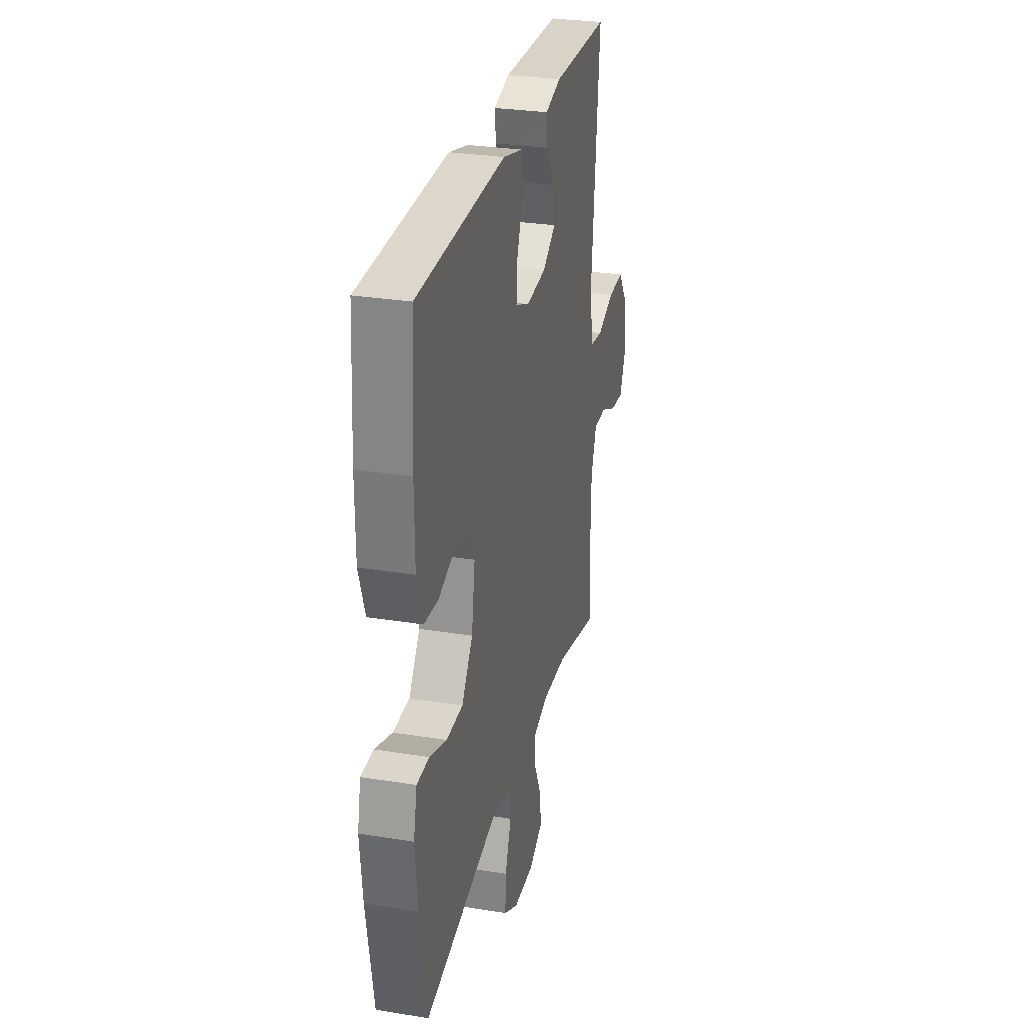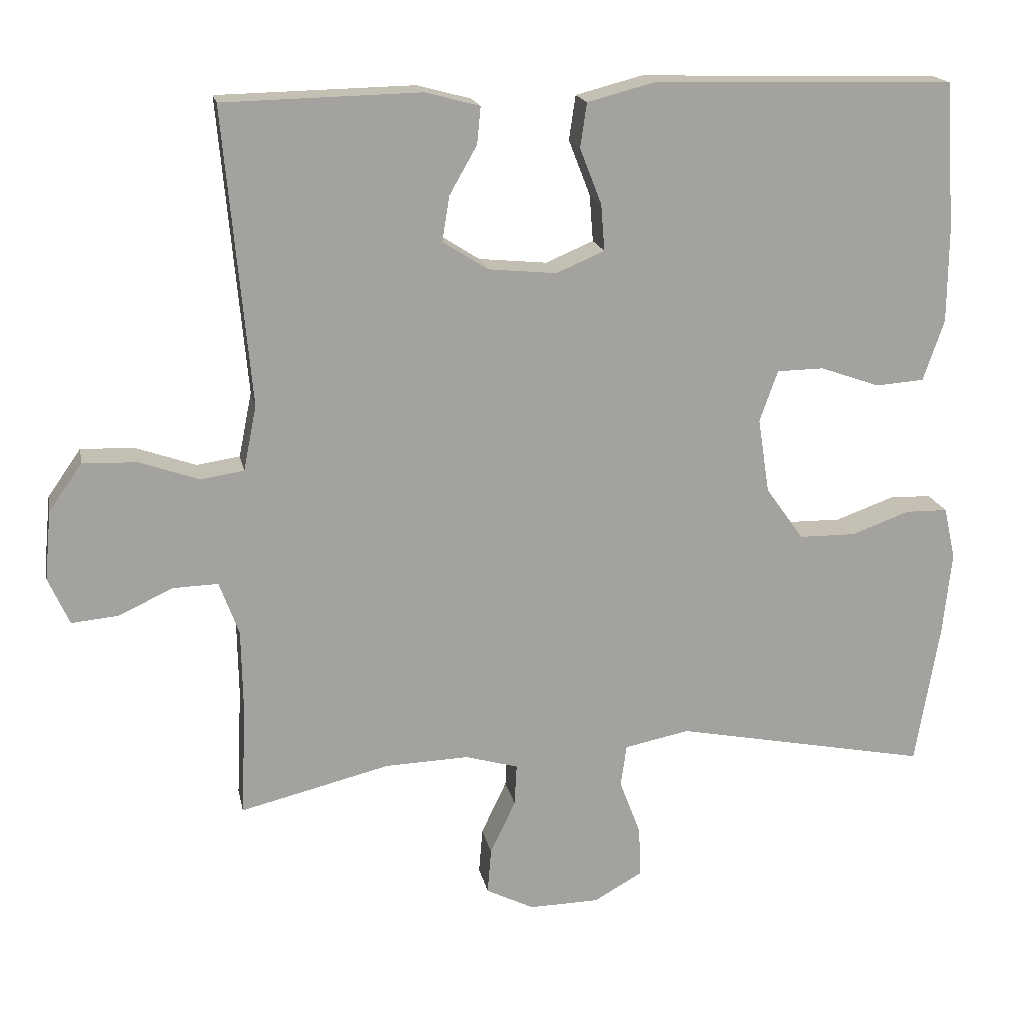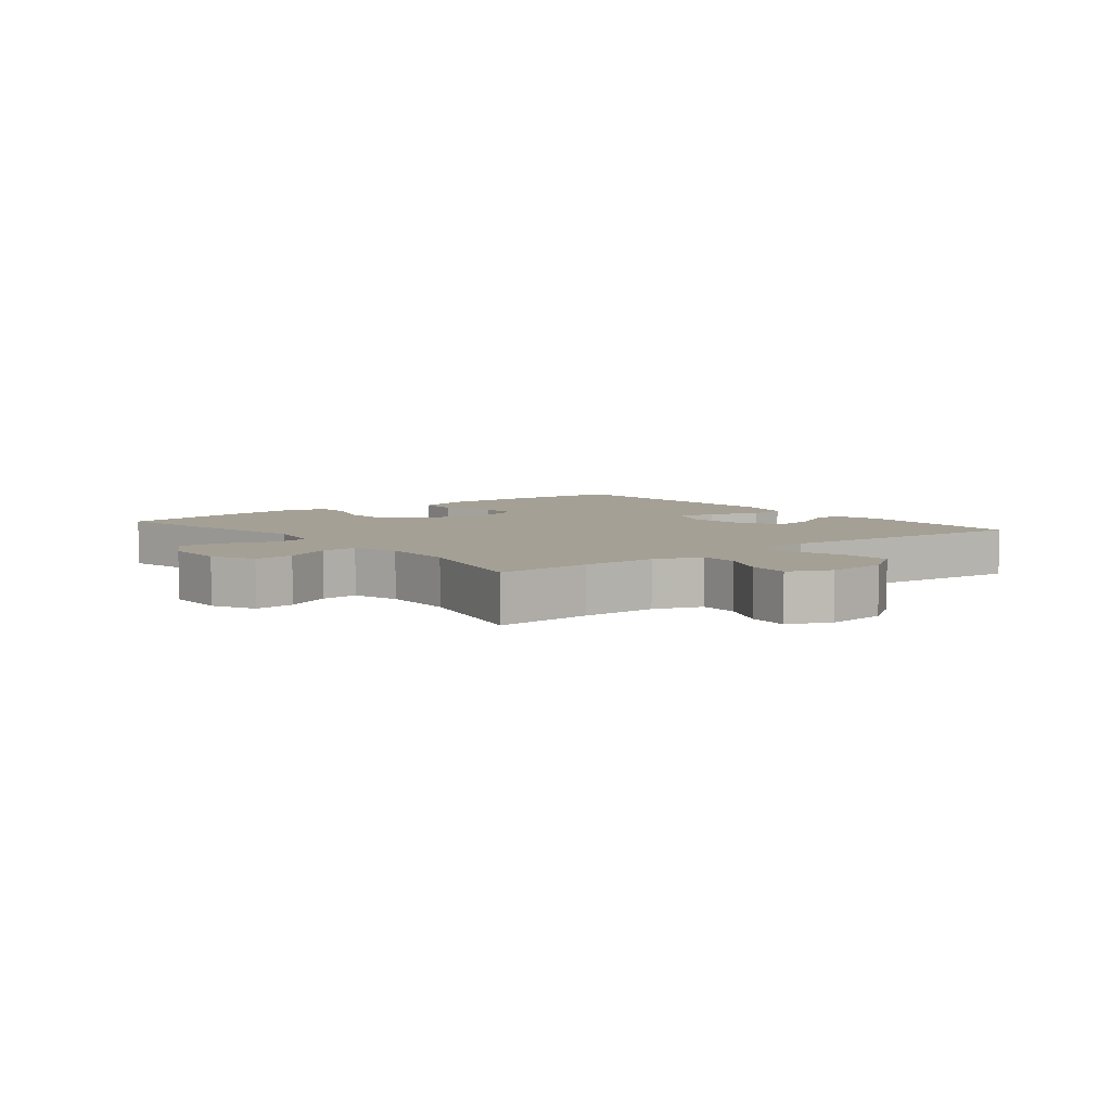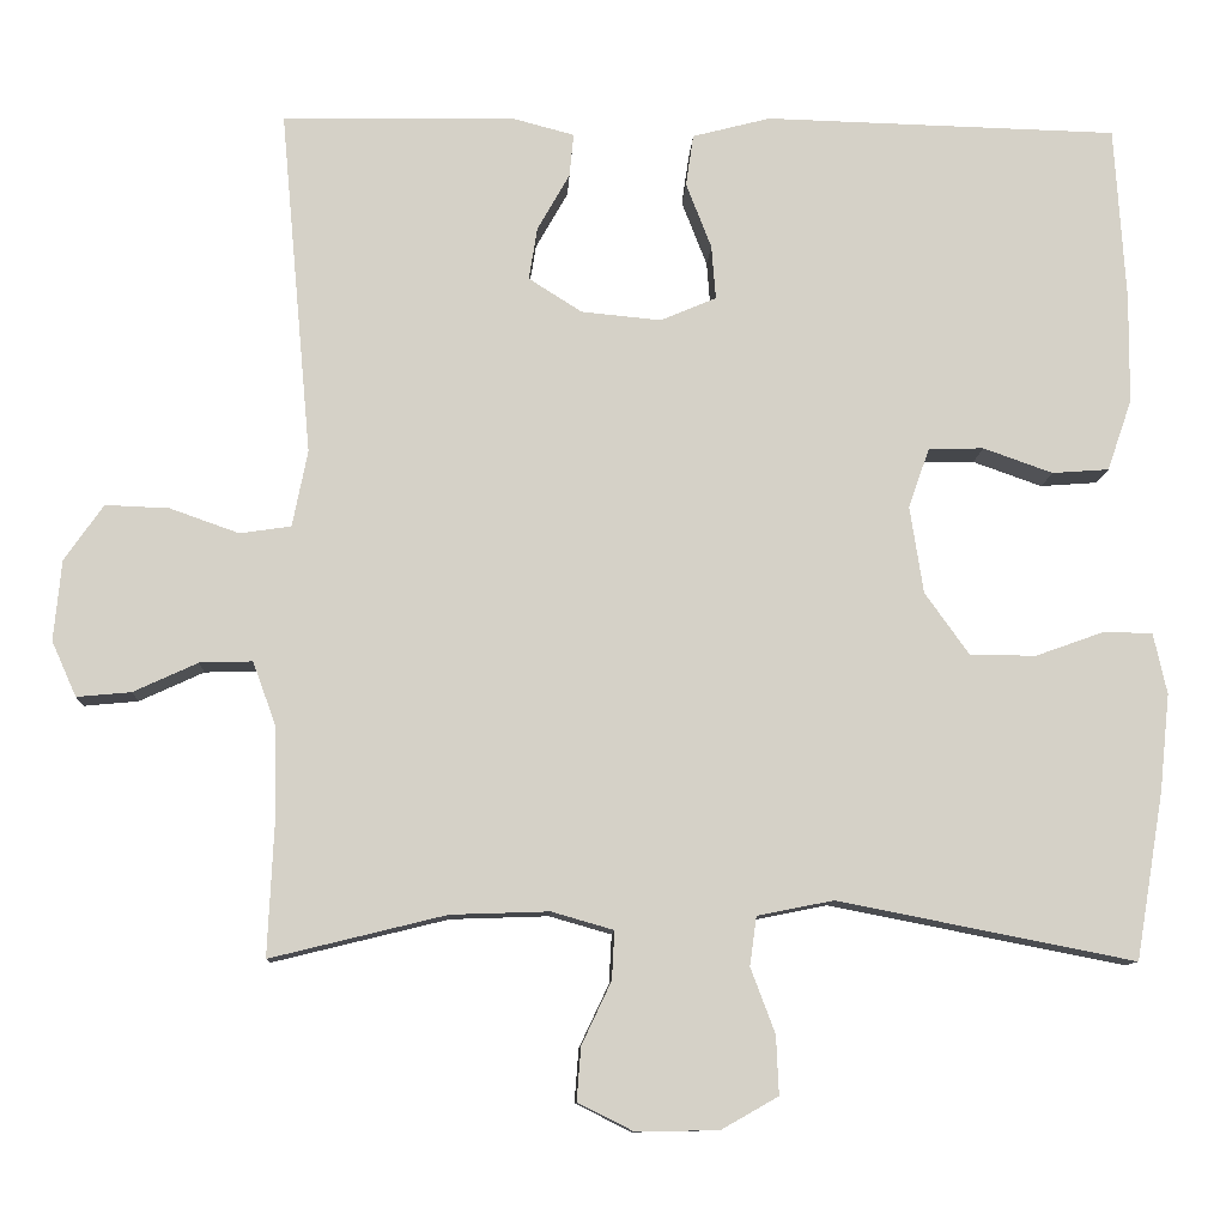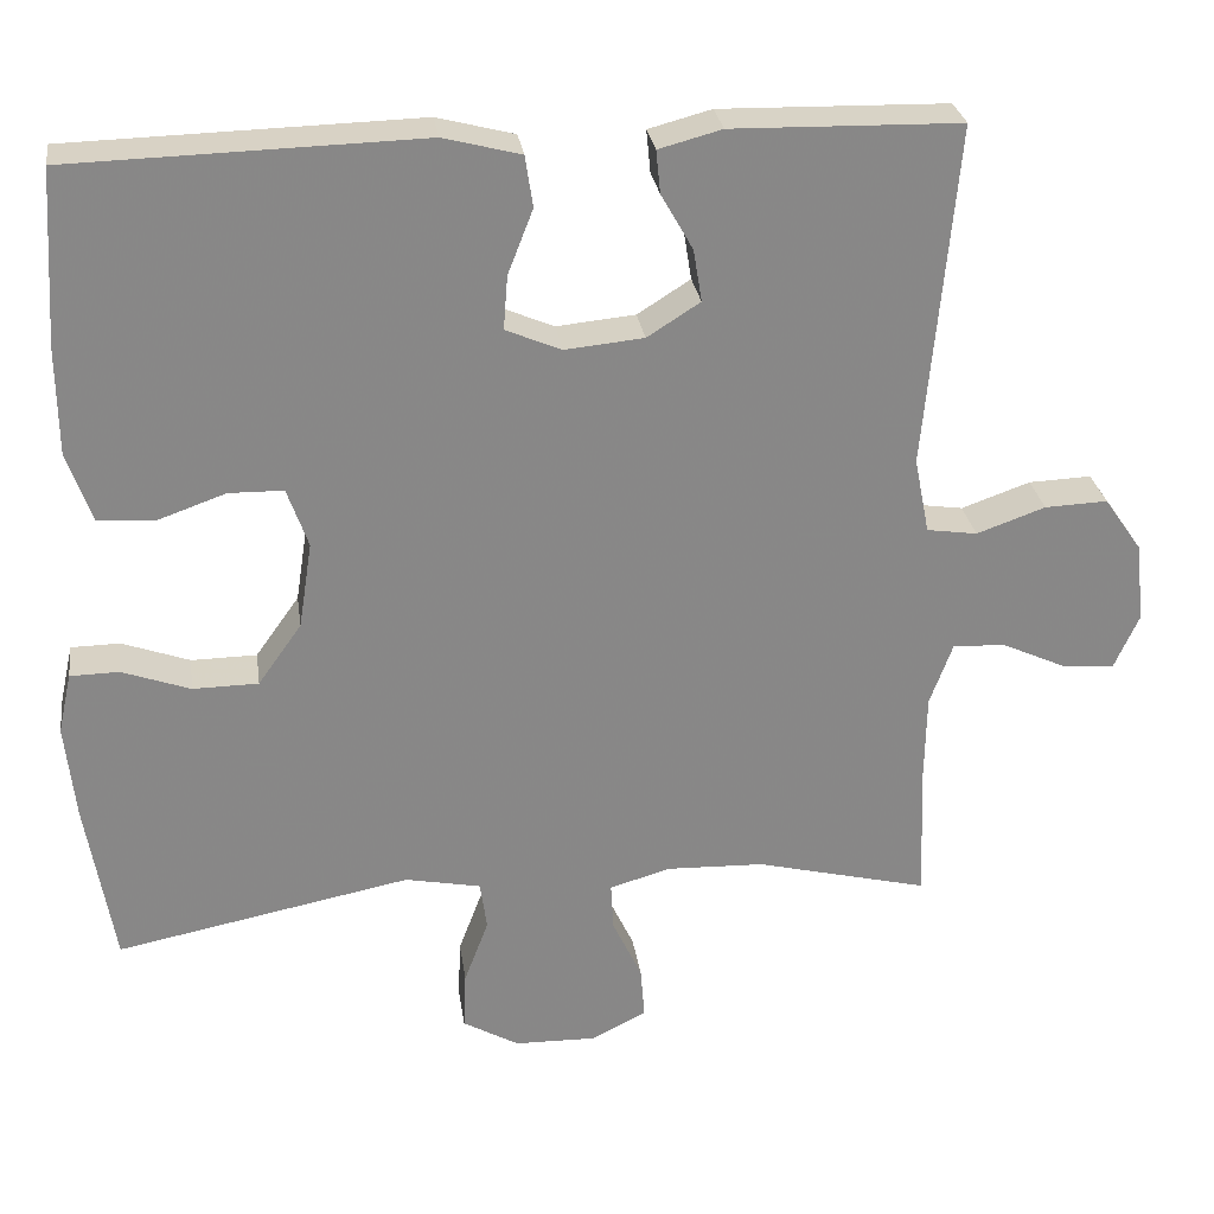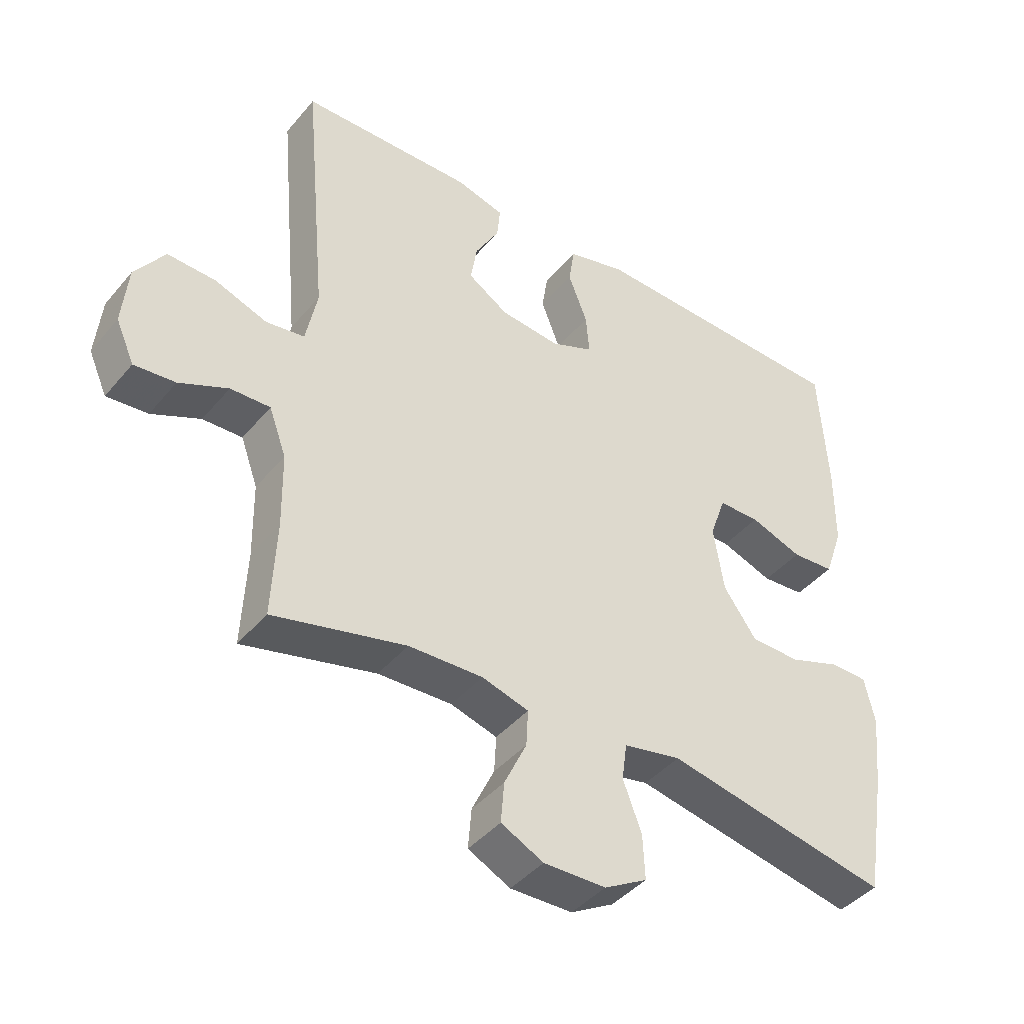
<metadata>
{"format":"obj","ext":"obj","renderer":"f3d","projection":"perspective","resolution":1024,"background":"white","views":[{"elev":29.1,"azim":103.5,"up":"+Z"},{"elev":17.7,"azim":-11.1,"up":"+Z"},{"elev":5.8,"azim":-128.6,"up":"+Y"},{"elev":-10.4,"azim":-2.8,"up":"+Z"},{"elev":27.8,"azim":171.9,"up":"+Z"},{"elev":-42.4,"azim":-36.4,"up":"+Z"}]}
</metadata>
<code>
v 0.5 0.07 -0.5
v 0.149 0.07 -0.431
v 0.059 0.07 -0.449
v 0.051 0.07 -0.507
v 0.08 0.07 -0.584
v 0.083 0.07 -0.653
v 0.016 0.07 -0.691
v -0.081 0.07 -0.693
v -0.147 0.07 -0.66
v -0.142 0.07 -0.597
v -0.107 0.07 -0.523
v -0.104 0.07 -0.466
v -0.177 0.07 -0.445
v -0.293 0.07 -0.449
v -0.5 0.07 -0.5
v -0.493 0.07 -0.349
v -0.495 0.07 -0.232
v -0.522 0.07 -0.158
v -0.584 0.07 -0.16
v -0.66 0.07 -0.195
v -0.724 0.07 -0.201
v -0.753 0.07 -0.136
v -0.744 0.07 -0.041
v -0.698 0.07 0.025
v -0.623 0.07 0.022
v -0.541 0.07 -0.007
v -0.481 0.07 0.002
v -0.463 0.07 0.092
v -0.5 0.07 0.5
v -0.228 0.07 0.506
v -0.153 0.07 0.486
v -0.158 0.07 0.435
v -0.196 0.07 0.368
v -0.206 0.07 0.306
v -0.143 0.07 0.266
v -0.049 0.07 0.257
v 0.017 0.07 0.285
v 0.012 0.07 0.349
v -0.018 0.07 0.426
v -0.009 0.07 0.487
v 0.083 0.07 0.511
v 0.5 0.07 0.5
v 0.513 0.07 0.293
v 0.512 0.07 0.165
v 0.483 0.07 0.081
v 0.416 0.07 0.076
v 0.334 0.07 0.105
v 0.269 0.07 0.104
v 0.244 0.07 0.033
v 0.26 0.07 -0.07
v 0.312 0.07 -0.143
v 0.39 0.07 -0.144
v 0.471 0.07 -0.115
v 0.529 0.07 -0.116
v 0.545 0.07 -0.188
v 0.533 0.07 -0.303
v 0.5 0 -0.5
v 0.149 0 -0.431
v 0.059 0 -0.449
v 0.051 0 -0.507
v 0.08 0 -0.584
v 0.083 0 -0.653
v 0.016 0 -0.691
v -0.081 0 -0.693
v -0.147 0 -0.66
v -0.142 0 -0.597
v -0.107 0 -0.523
v -0.104 0 -0.466
v -0.177 0 -0.445
v -0.293 0 -0.449
v -0.5 0 -0.5
v -0.493 0 -0.349
v -0.495 0 -0.232
v -0.522 0 -0.158
v -0.584 0 -0.16
v -0.66 0 -0.195
v -0.724 0 -0.201
v -0.753 0 -0.136
v -0.744 0 -0.041
v -0.698 0 0.025
v -0.623 0 0.022
v -0.541 0 -0.007
v -0.481 0 0.002
v -0.463 0 0.092
v -0.5 0 0.5
v -0.228 0 0.506
v -0.153 0 0.486
v -0.158 0 0.435
v -0.196 0 0.368
v -0.206 0 0.306
v -0.143 0 0.266
v -0.049 0 0.257
v 0.017 0 0.285
v 0.012 0 0.349
v -0.018 0 0.426
v -0.009 0 0.487
v 0.083 0 0.511
v 0.5 0 0.5
v 0.513 0 0.293
v 0.512 0 0.165
v 0.483 0 0.081
v 0.416 0 0.076
v 0.334 0 0.105
v 0.269 0 0.104
v 0.244 0 0.033
v 0.26 0 -0.07
v 0.312 0 -0.143
v 0.39 0 -0.144
v 0.471 0 -0.115
v 0.529 0 -0.116
v 0.545 0 -0.188
v 0.533 0 -0.303
f 56 1 2
f 55 56 2
f 54 55 2
f 53 54 2
f 52 53 2
f 51 52 2 3
f 50 51 3
f 49 50 3
f 48 49 3
f 45 46 47
f 44 45 47
f 43 44 47
f 42 43 47
f 41 42 47
f 40 41 47
f 39 40 47
f 38 39 47
f 37 38 47 48
f 36 37 48 3
f 31 32 33
f 30 31 33
f 29 30 33
f 28 29 33
f 27 28 33 34
f 24 25 26
f 23 24 26
f 22 23 26
f 21 22 26
f 20 21 26
f 19 20 26
f 18 19 26 27
f 27 34 35
f 18 27 35
f 17 18 35
f 14 15 16
f 17 35 36
f 16 17 36
f 14 16 36
f 13 14 36
f 9 10 11
f 8 9 11
f 7 8 11
f 6 7 11
f 5 6 11
f 4 5 11
f 36 3 4
f 13 36 4
f 12 13 4
f 4 11 12
f 58 57 112
f 58 112 111
f 58 111 110
f 58 110 109
f 58 109 108
f 59 58 108 107
f 59 107 106
f 59 106 105
f 59 105 104
f 103 102 101
f 103 101 100
f 103 100 99
f 103 99 98
f 103 98 97
f 103 97 96
f 103 96 95
f 103 95 94
f 104 103 94 93
f 59 104 93 92
f 89 88 87
f 89 87 86
f 89 86 85
f 89 85 84
f 90 89 84 83
f 82 81 80
f 82 80 79
f 82 79 78
f 82 78 77
f 82 77 76
f 82 76 75
f 83 82 75 74
f 91 90 83
f 91 83 74
f 91 74 73
f 72 71 70
f 92 91 73
f 92 73 72
f 92 72 70
f 92 70 69
f 67 66 65
f 67 65 64
f 67 64 63
f 67 63 62
f 67 62 61
f 67 61 60
f 60 59 92
f 60 92 69
f 60 69 68
f 68 67 60
f 1 57 58 2
f 2 58 59 3
f 3 59 60 4
f 4 60 61 5
f 5 61 62 6
f 6 62 63 7
f 7 63 64 8
f 8 64 65 9
f 9 65 66 10
f 10 66 67 11
f 11 67 68 12
f 12 68 69 13
f 13 69 70 14
f 14 70 71 15
f 15 71 72 16
f 16 72 73 17
f 17 73 74 18
f 18 74 75 19
f 19 75 76 20
f 20 76 77 21
f 21 77 78 22
f 22 78 79 23
f 23 79 80 24
f 24 80 81 25
f 25 81 82 26
f 26 82 83 27
f 27 83 84 28
f 28 84 85 29
f 29 85 86 30
f 30 86 87 31
f 31 87 88 32
f 32 88 89 33
f 33 89 90 34
f 34 90 91 35
f 35 91 92 36
f 36 92 93 37
f 37 93 94 38
f 38 94 95 39
f 39 95 96 40
f 40 96 97 41
f 41 97 98 42
f 42 98 99 43
f 43 99 100 44
f 44 100 101 45
f 45 101 102 46
f 46 102 103 47
f 47 103 104 48
f 48 104 105 49
f 49 105 106 50
f 50 106 107 51
f 51 107 108 52
f 52 108 109 53
f 53 109 110 54
f 54 110 111 55
f 55 111 112 56
f 56 112 57 1

</code>
